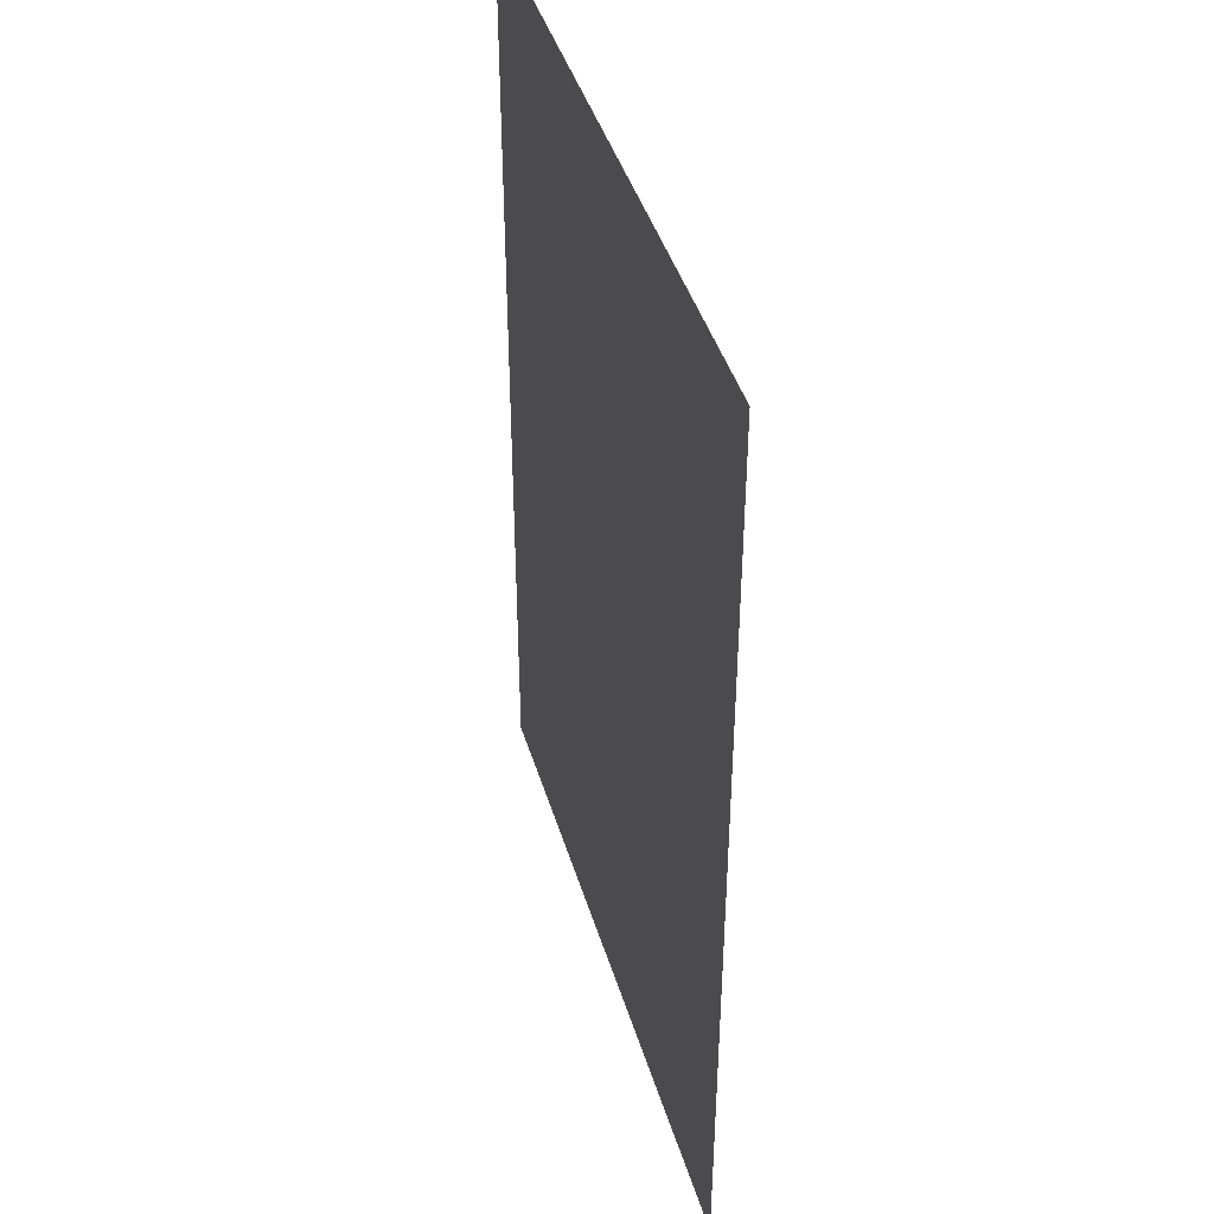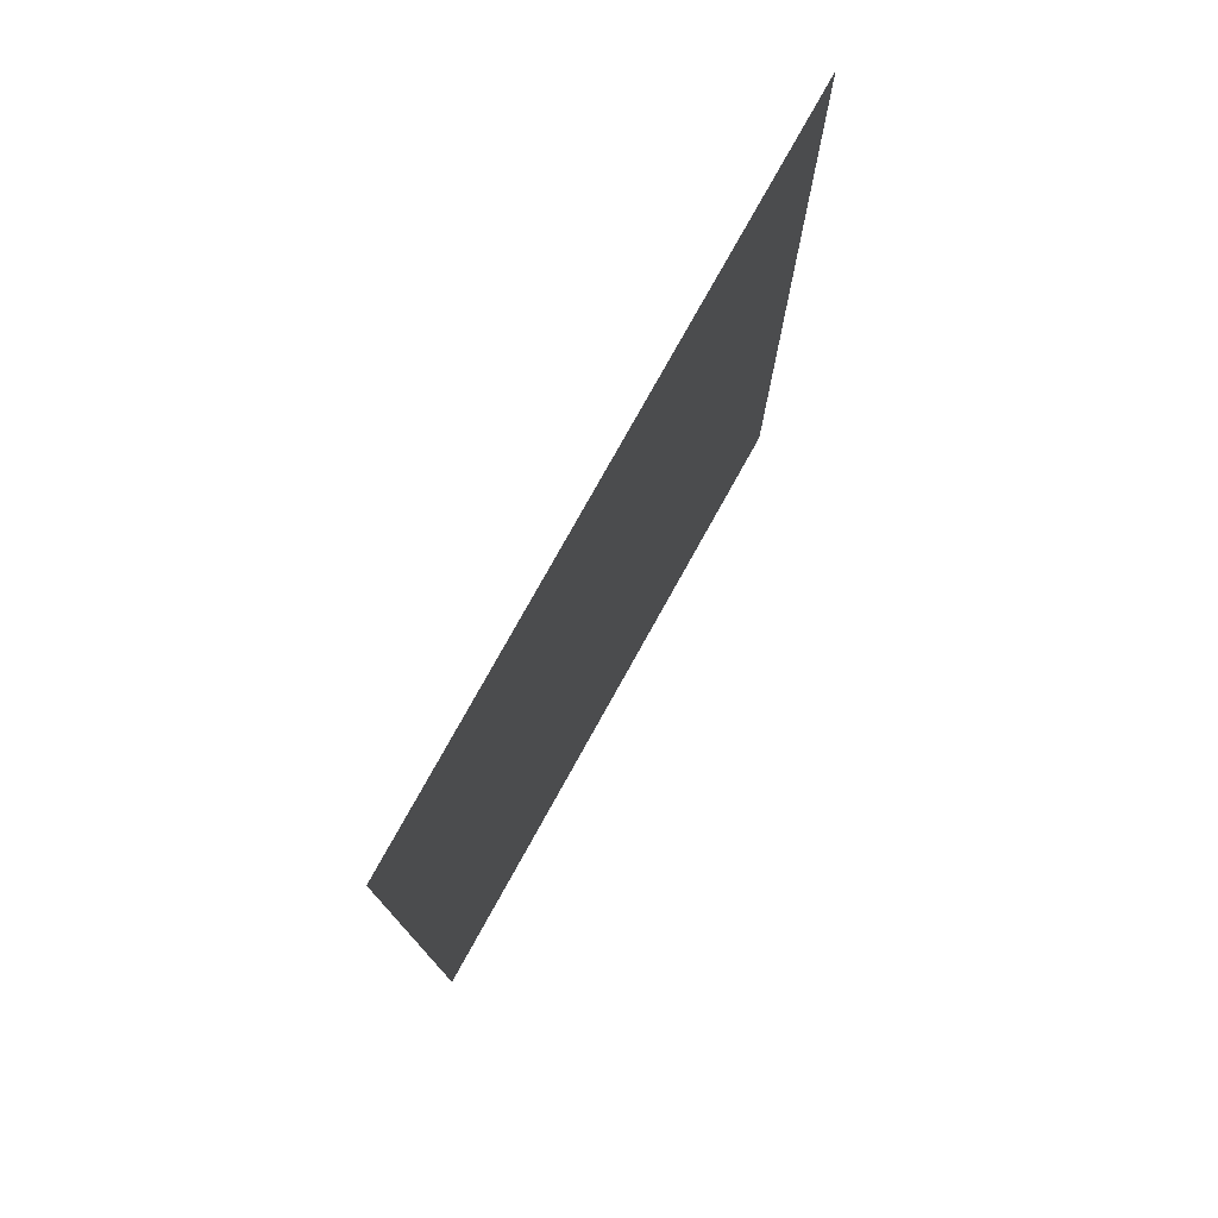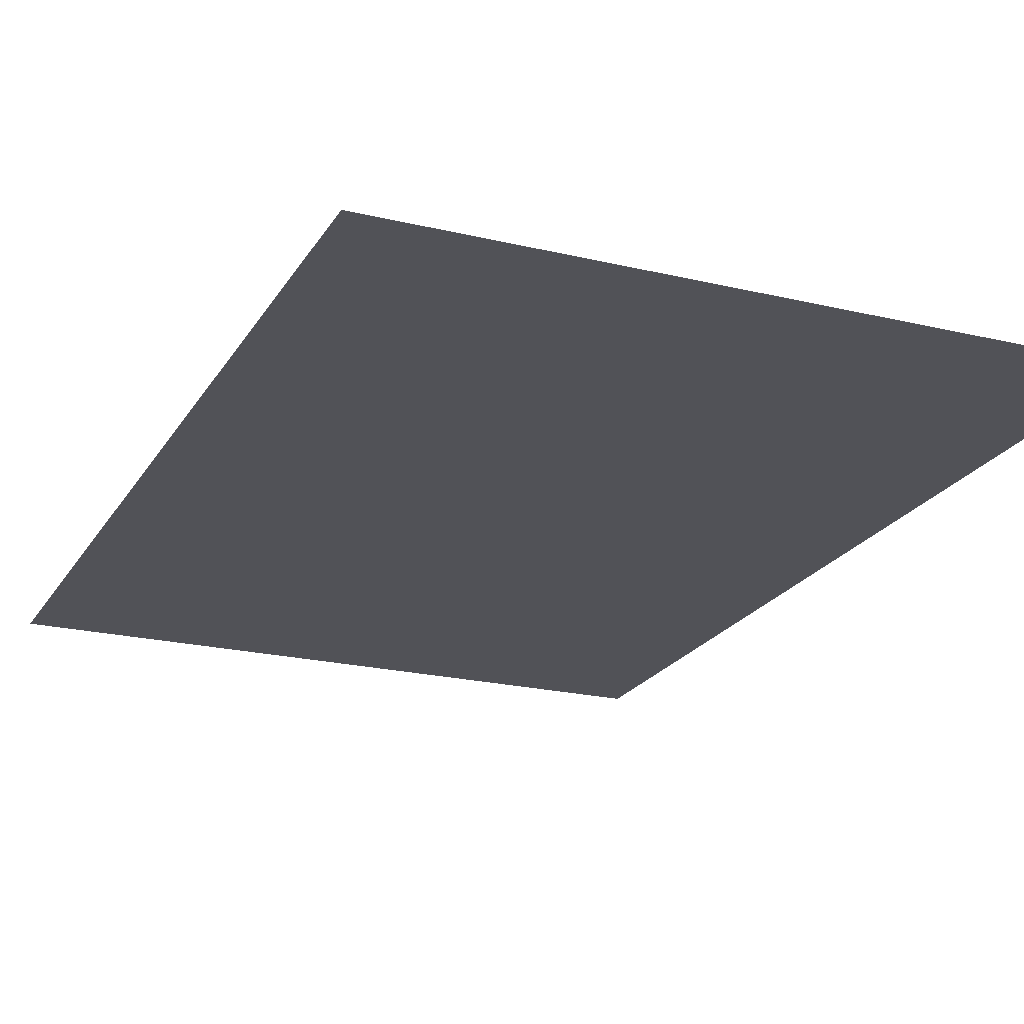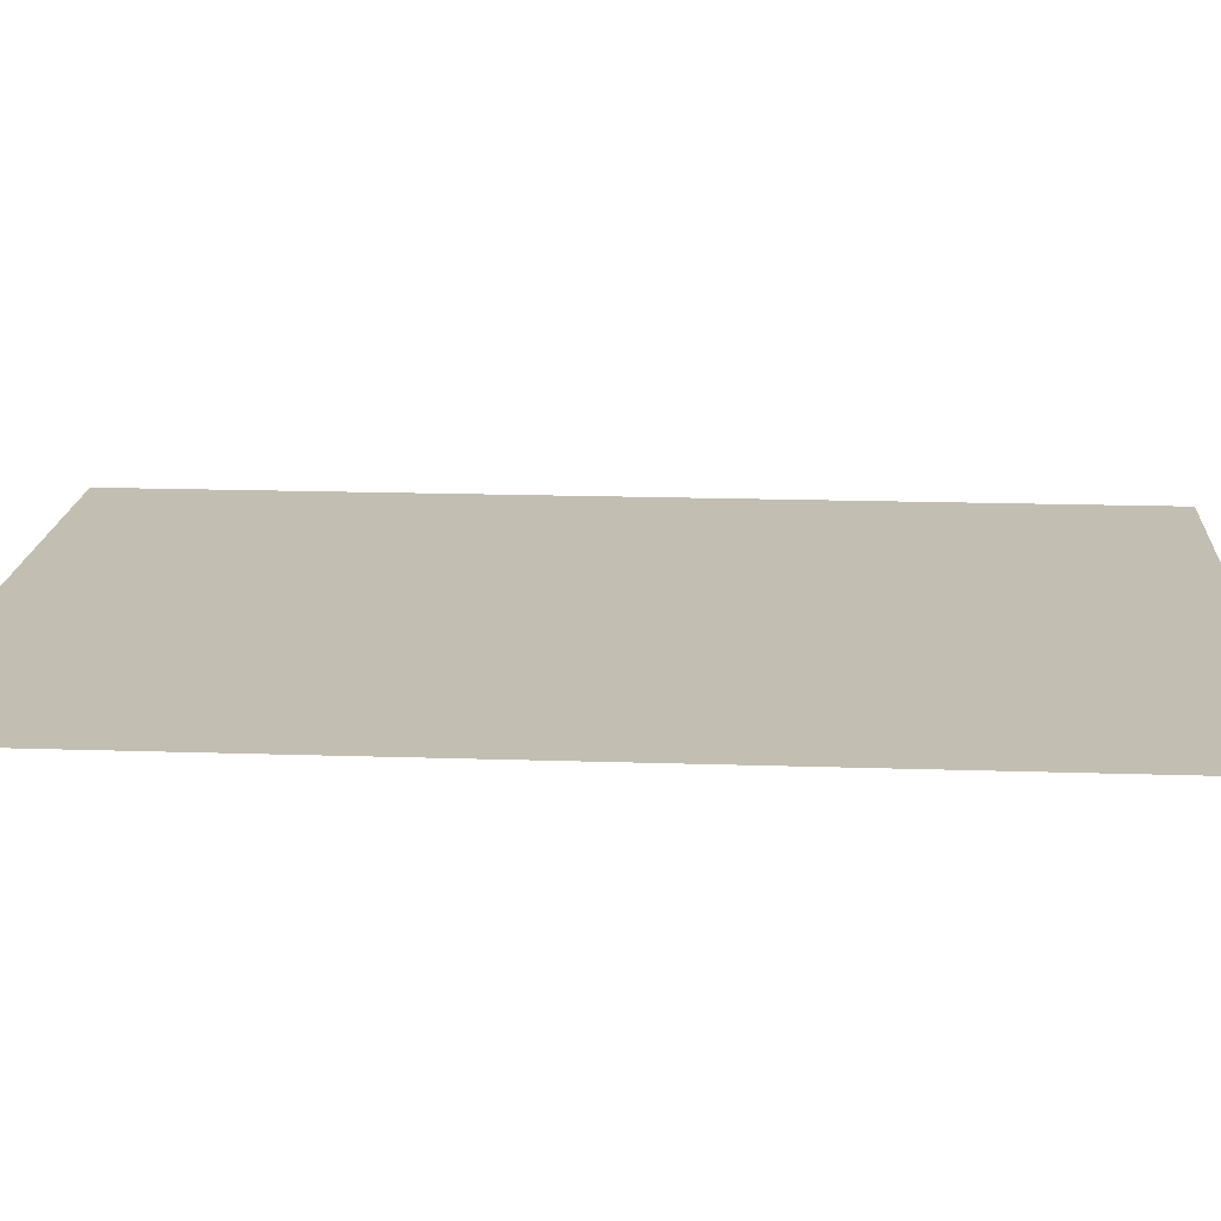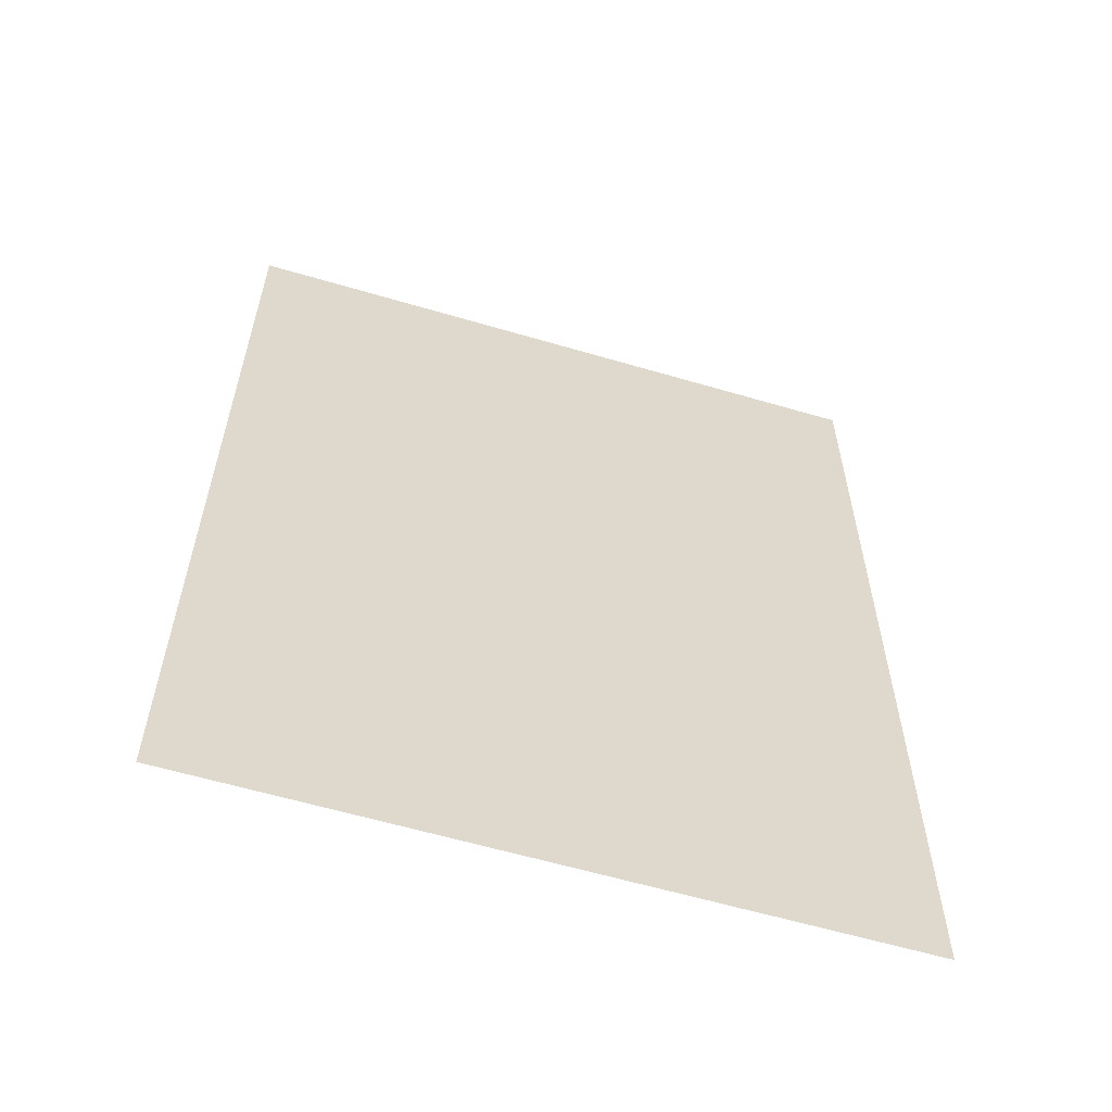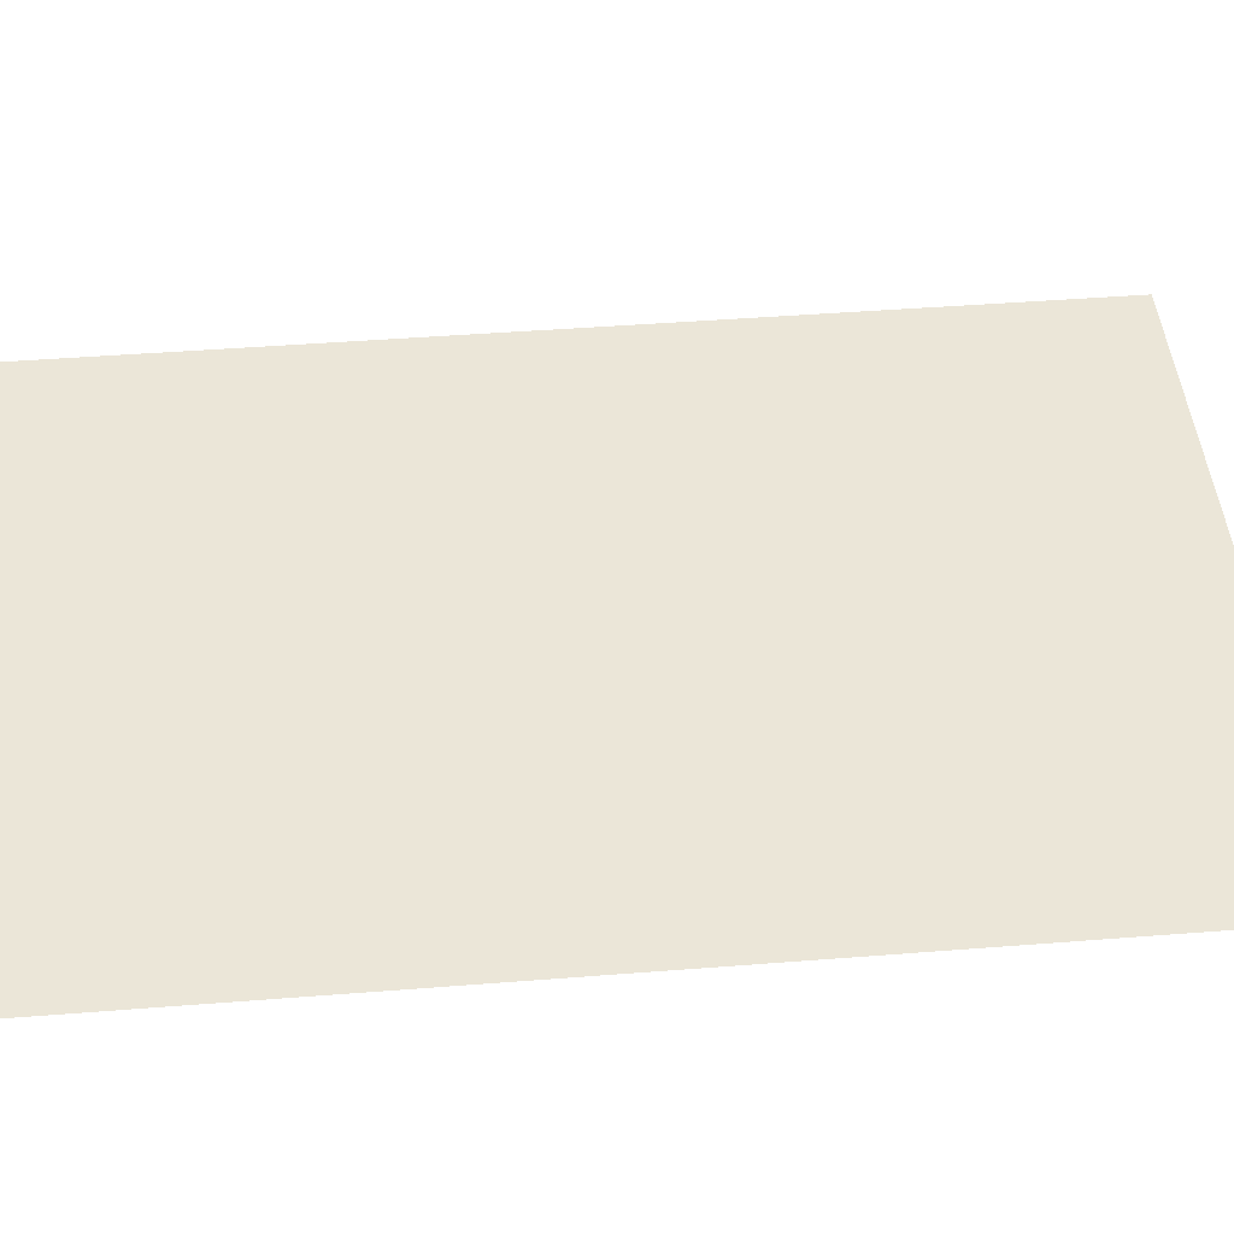
<metadata>
{"format":"obj","ext":"obj","renderer":"f3d","projection":"perspective","resolution":1024,"background":"white","views":[{"elev":43.2,"azim":-106.4,"up":"+Y"},{"elev":78.0,"azim":119.1,"up":"+Y"},{"elev":-21.5,"azim":157.0,"up":"+Z"},{"elev":17.3,"azim":93.8,"up":"+Z"},{"elev":-60.1,"azim":-16.8,"up":"+Y"},{"elev":46.4,"azim":84.9,"up":"+Z"}]}
</metadata>
<code>
v 4813 153.6 -1434
v 4928 153.6 -1434
v 4928 320 -1434
v 4813 153.6 -1434
v 4928 320 -1434
v 4813 320 -1434
f 1 2 3
f 4 5 6

</code>
